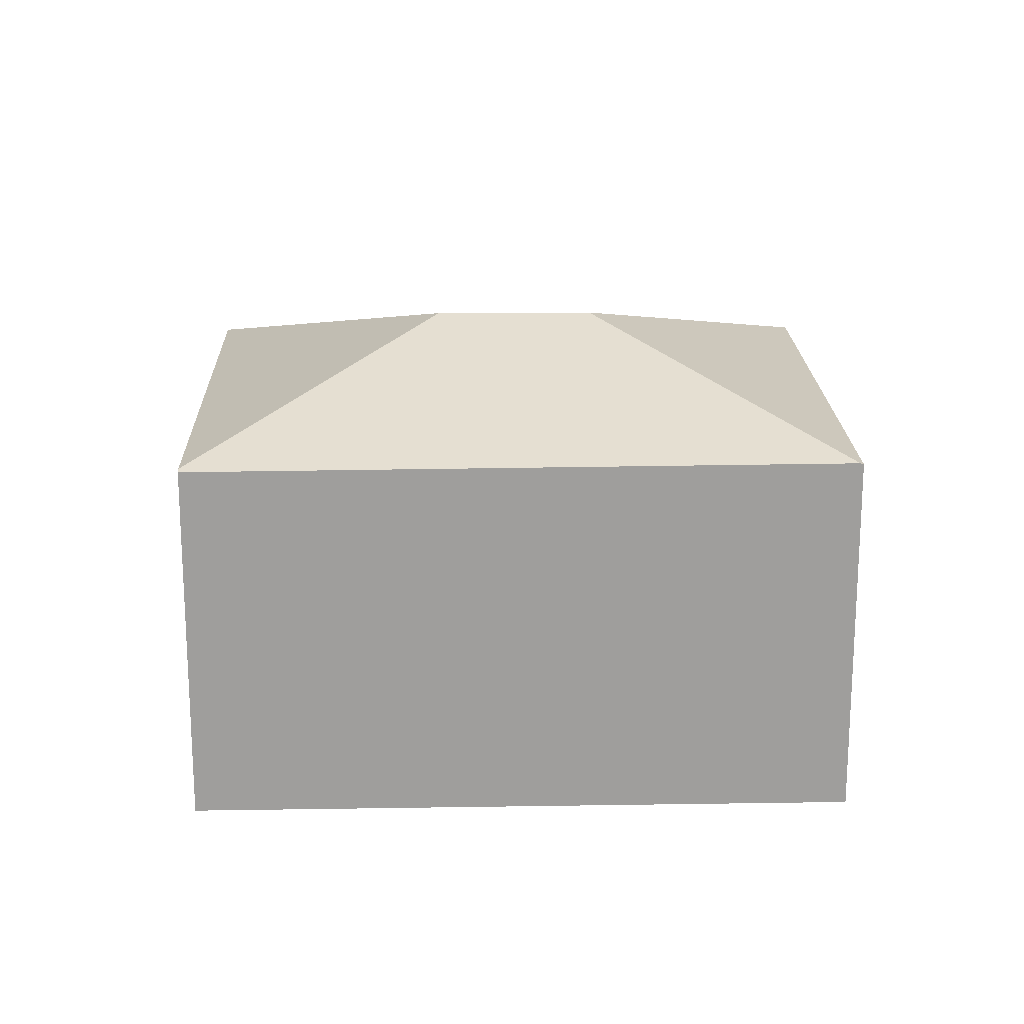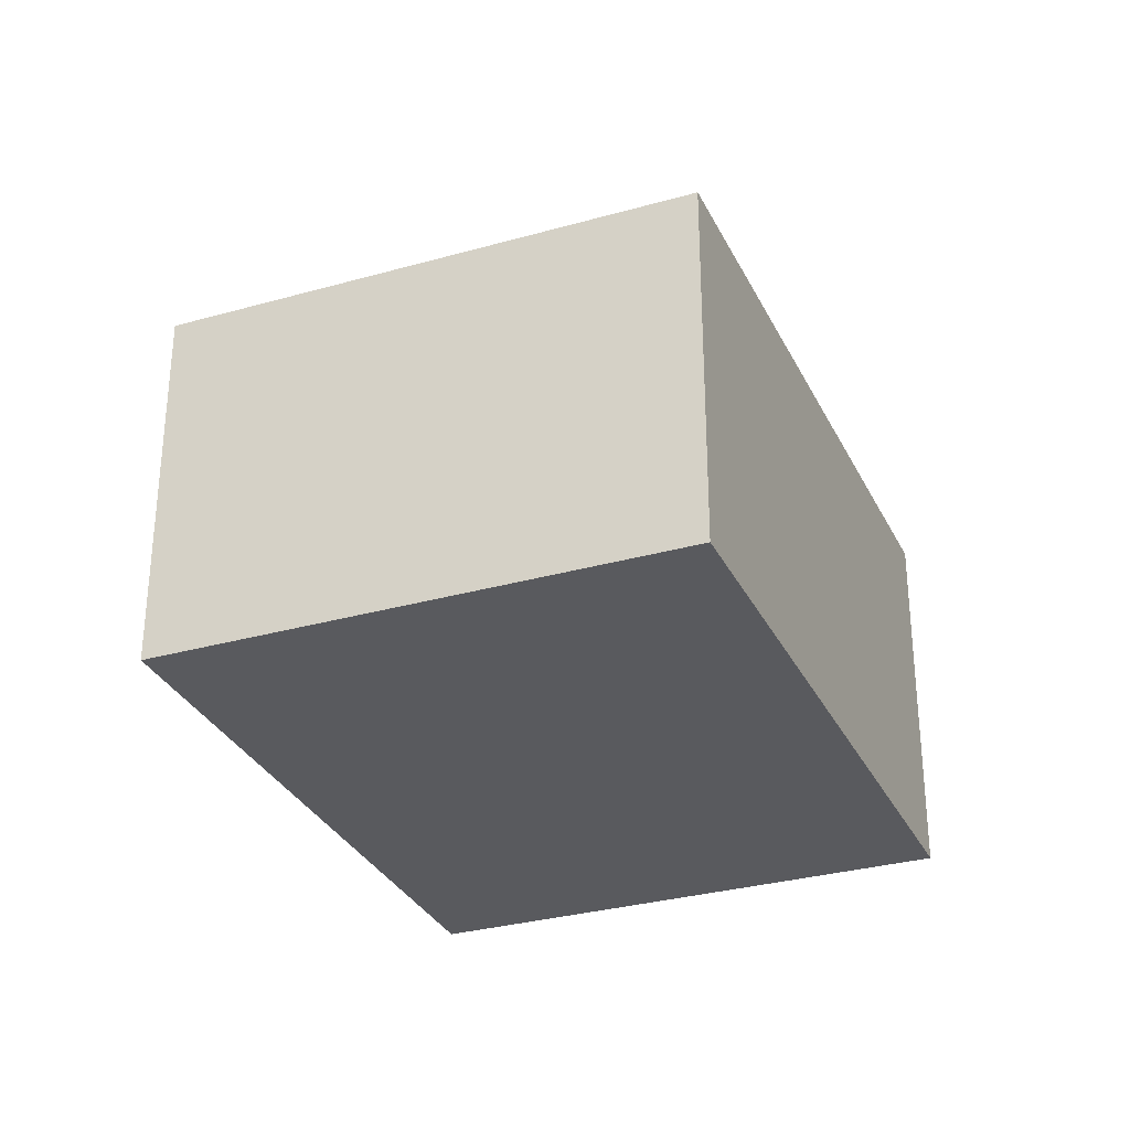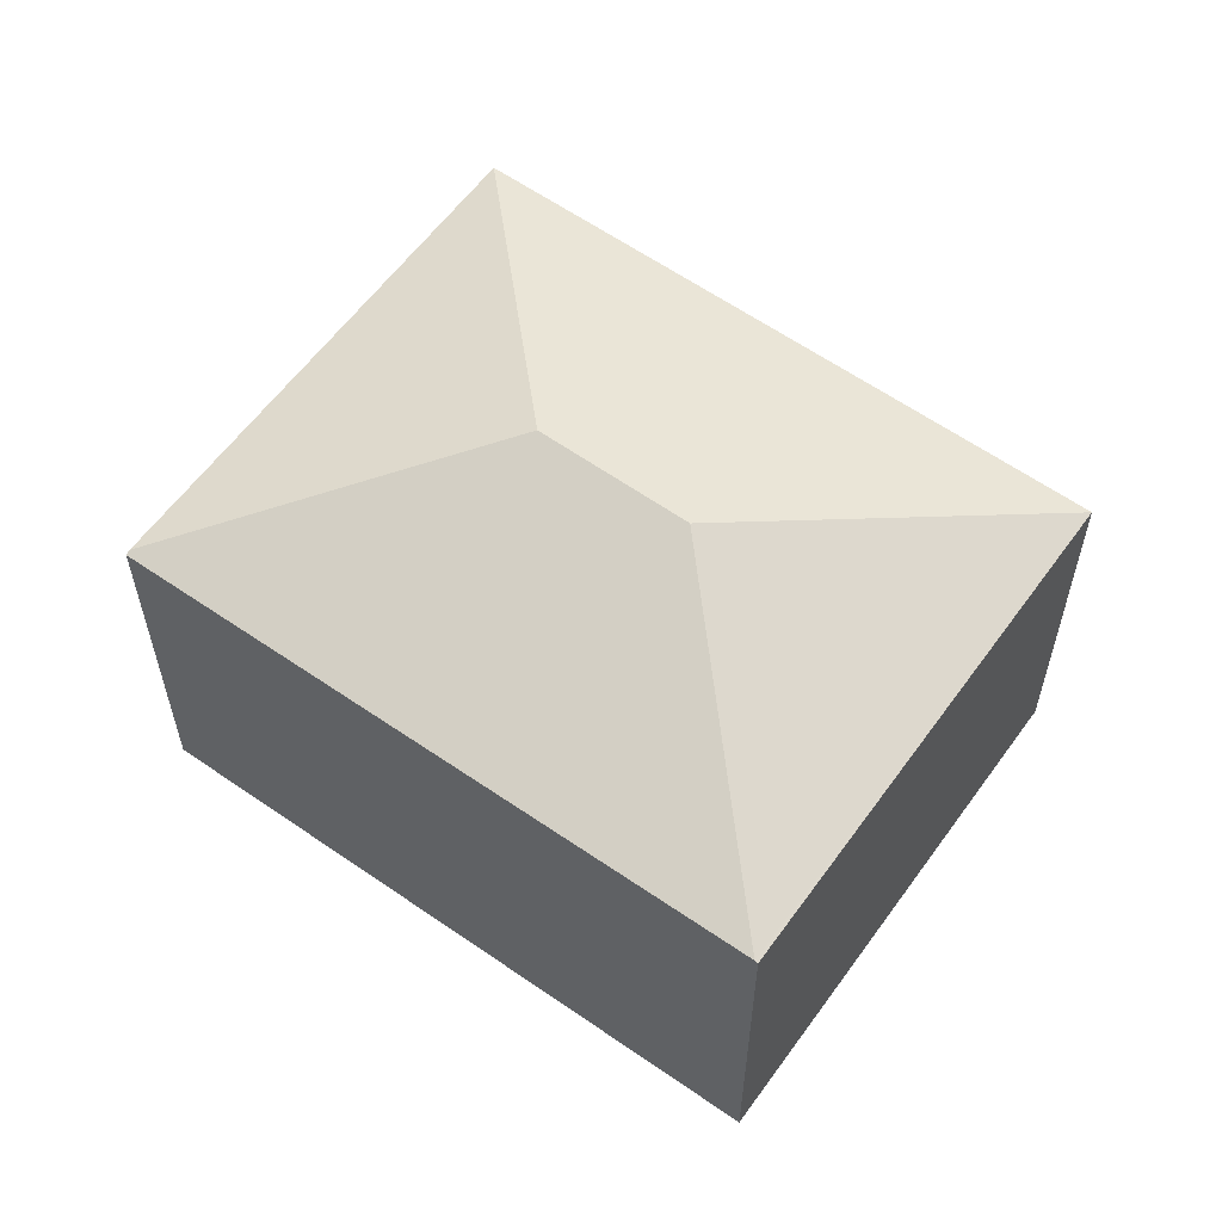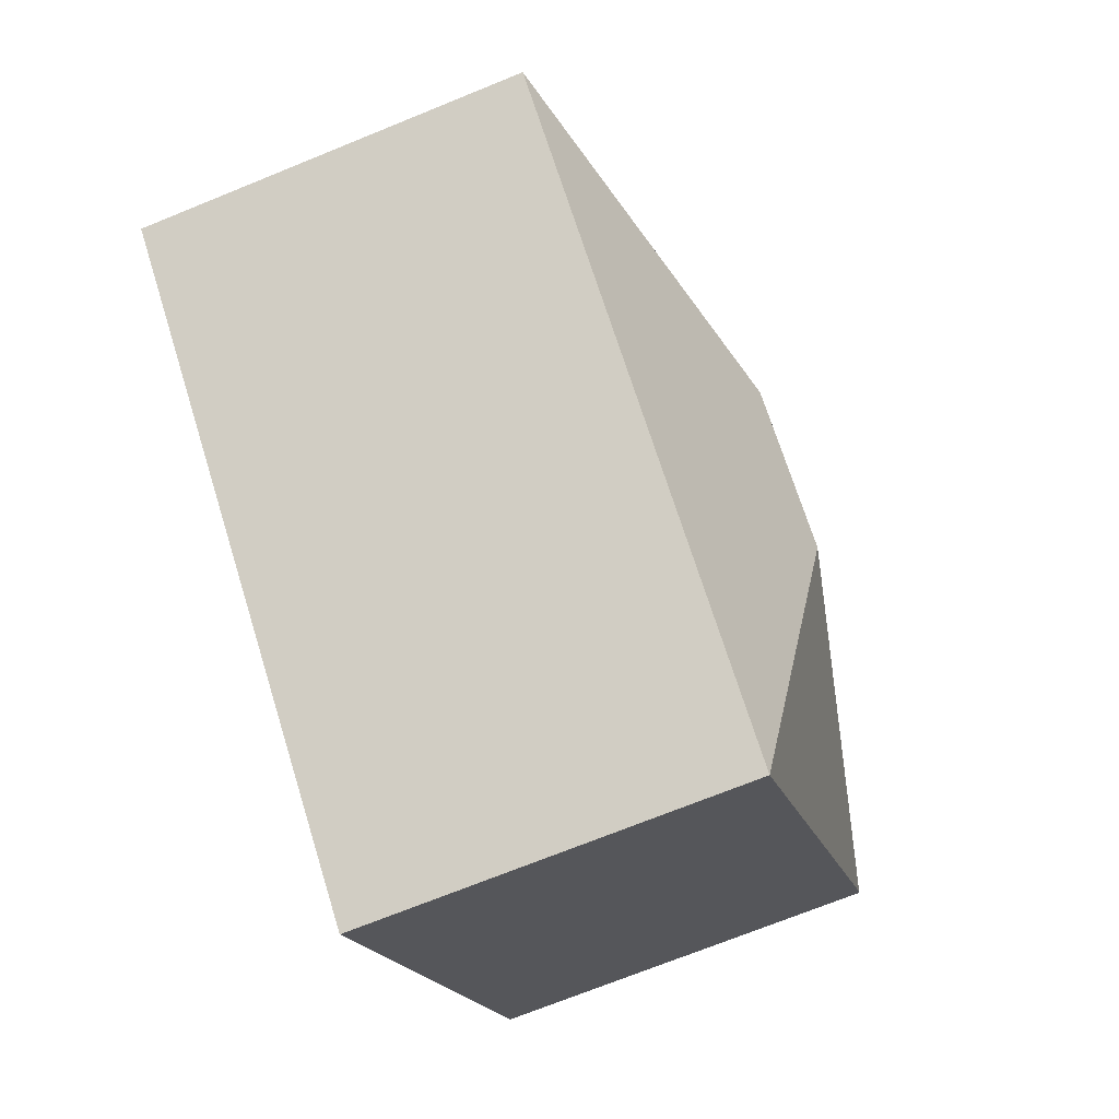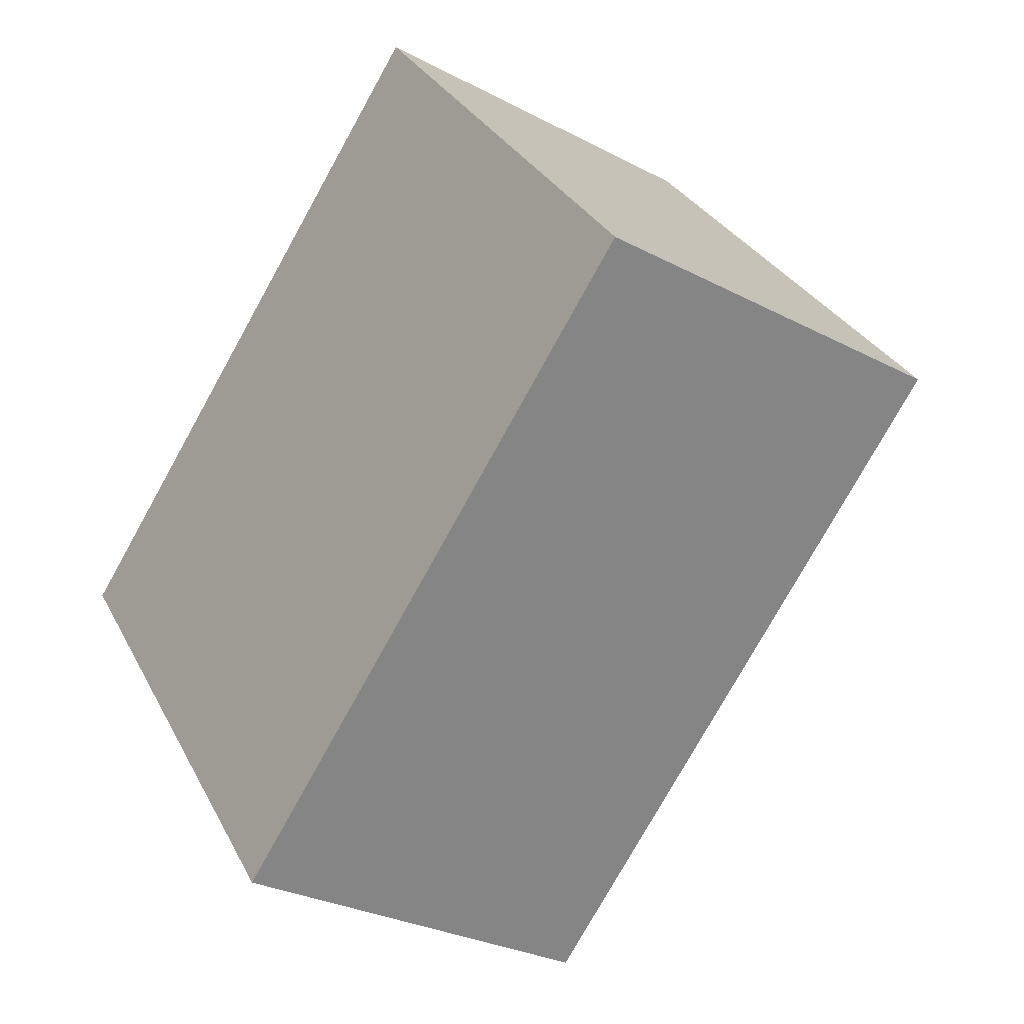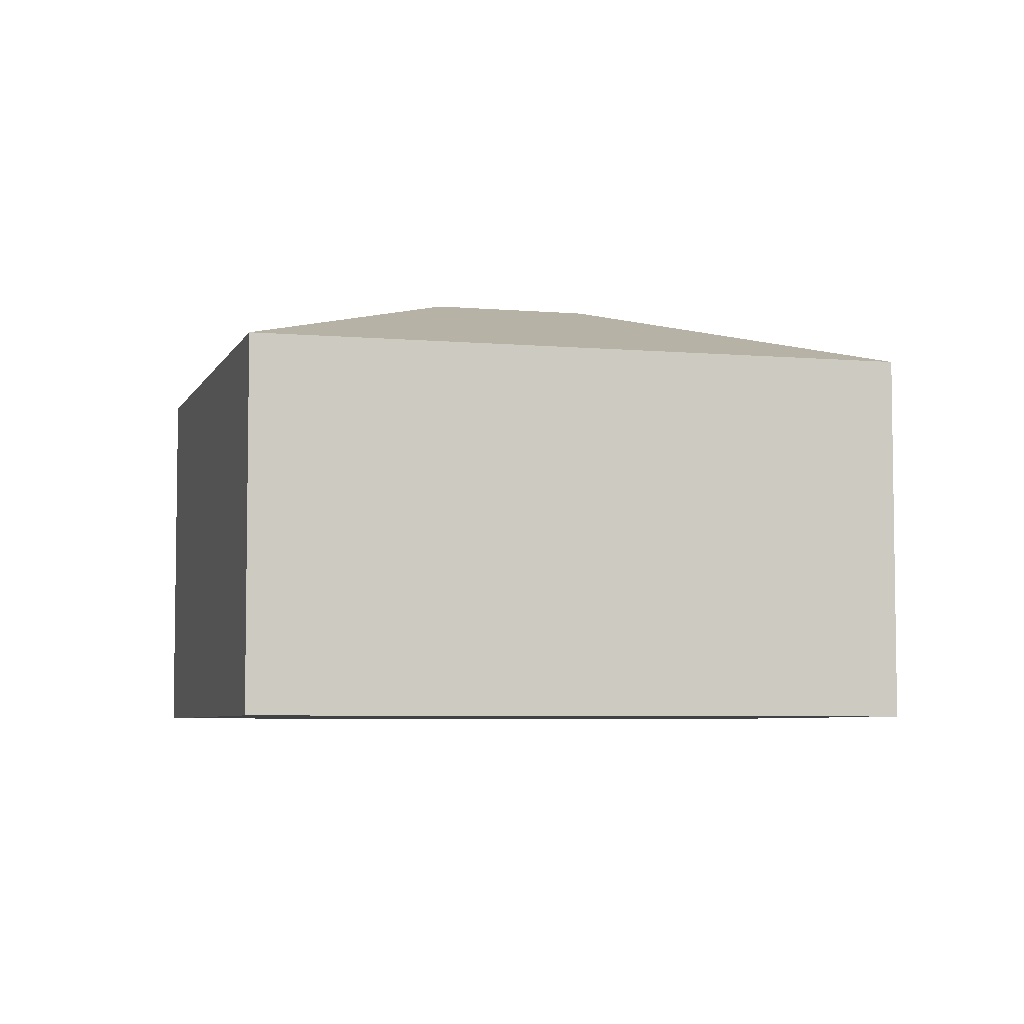
<metadata>
{"format":"obj","ext":"obj","renderer":"f3d","projection":"perspective","resolution":1024,"background":"white","views":[{"elev":19.3,"azim":-40.1,"up":"+Y"},{"elev":-31.2,"azim":73.5,"up":"+Y"},{"elev":59.1,"azim":-2.9,"up":"+Y"},{"elev":-70.8,"azim":112.2,"up":"+Z"},{"elev":-28.7,"azim":51.7,"up":"+Z"},{"elev":-5.6,"azim":125.8,"up":"+Y"}]}
</metadata>
<code>
v  6.998 8.68 -1.02
v  6.415 7.014 -8.092
v  0.061 7.014 -0.078
v  16.34 7.013 -0.009
v  9.402 8.68 0.937
v  9.981 7.036 7.913
v  0 6.982 4.275e-16
v  10.03 7.015 7.952
v  6.415 4.955e-16 -8.092
v  0.061 4.776e-18 -0.078
v  0 0 0
v  9.981 -4.845e-16 7.913
v  10.03 -4.869e-16 7.952
v  16.34 5.511e-19 -0.009
g defaultobject
f 1 2 3
f 1 4 2
f 4 1 5
f 6 3 7
f 3 6 1
f 1 6 5
f 4 6 8
f 6 4 5
f 9 3 2
f 3 9 10
f 3 10 7
f 7 10 11
f 11 6 7
f 6 11 12
f 6 12 8
f 8 12 13
f 13 4 8
f 4 13 14
f 4 9 2
f 9 4 14
f 10 12 11
f 12 10 9
f 12 9 14
f 12 14 13

</code>
